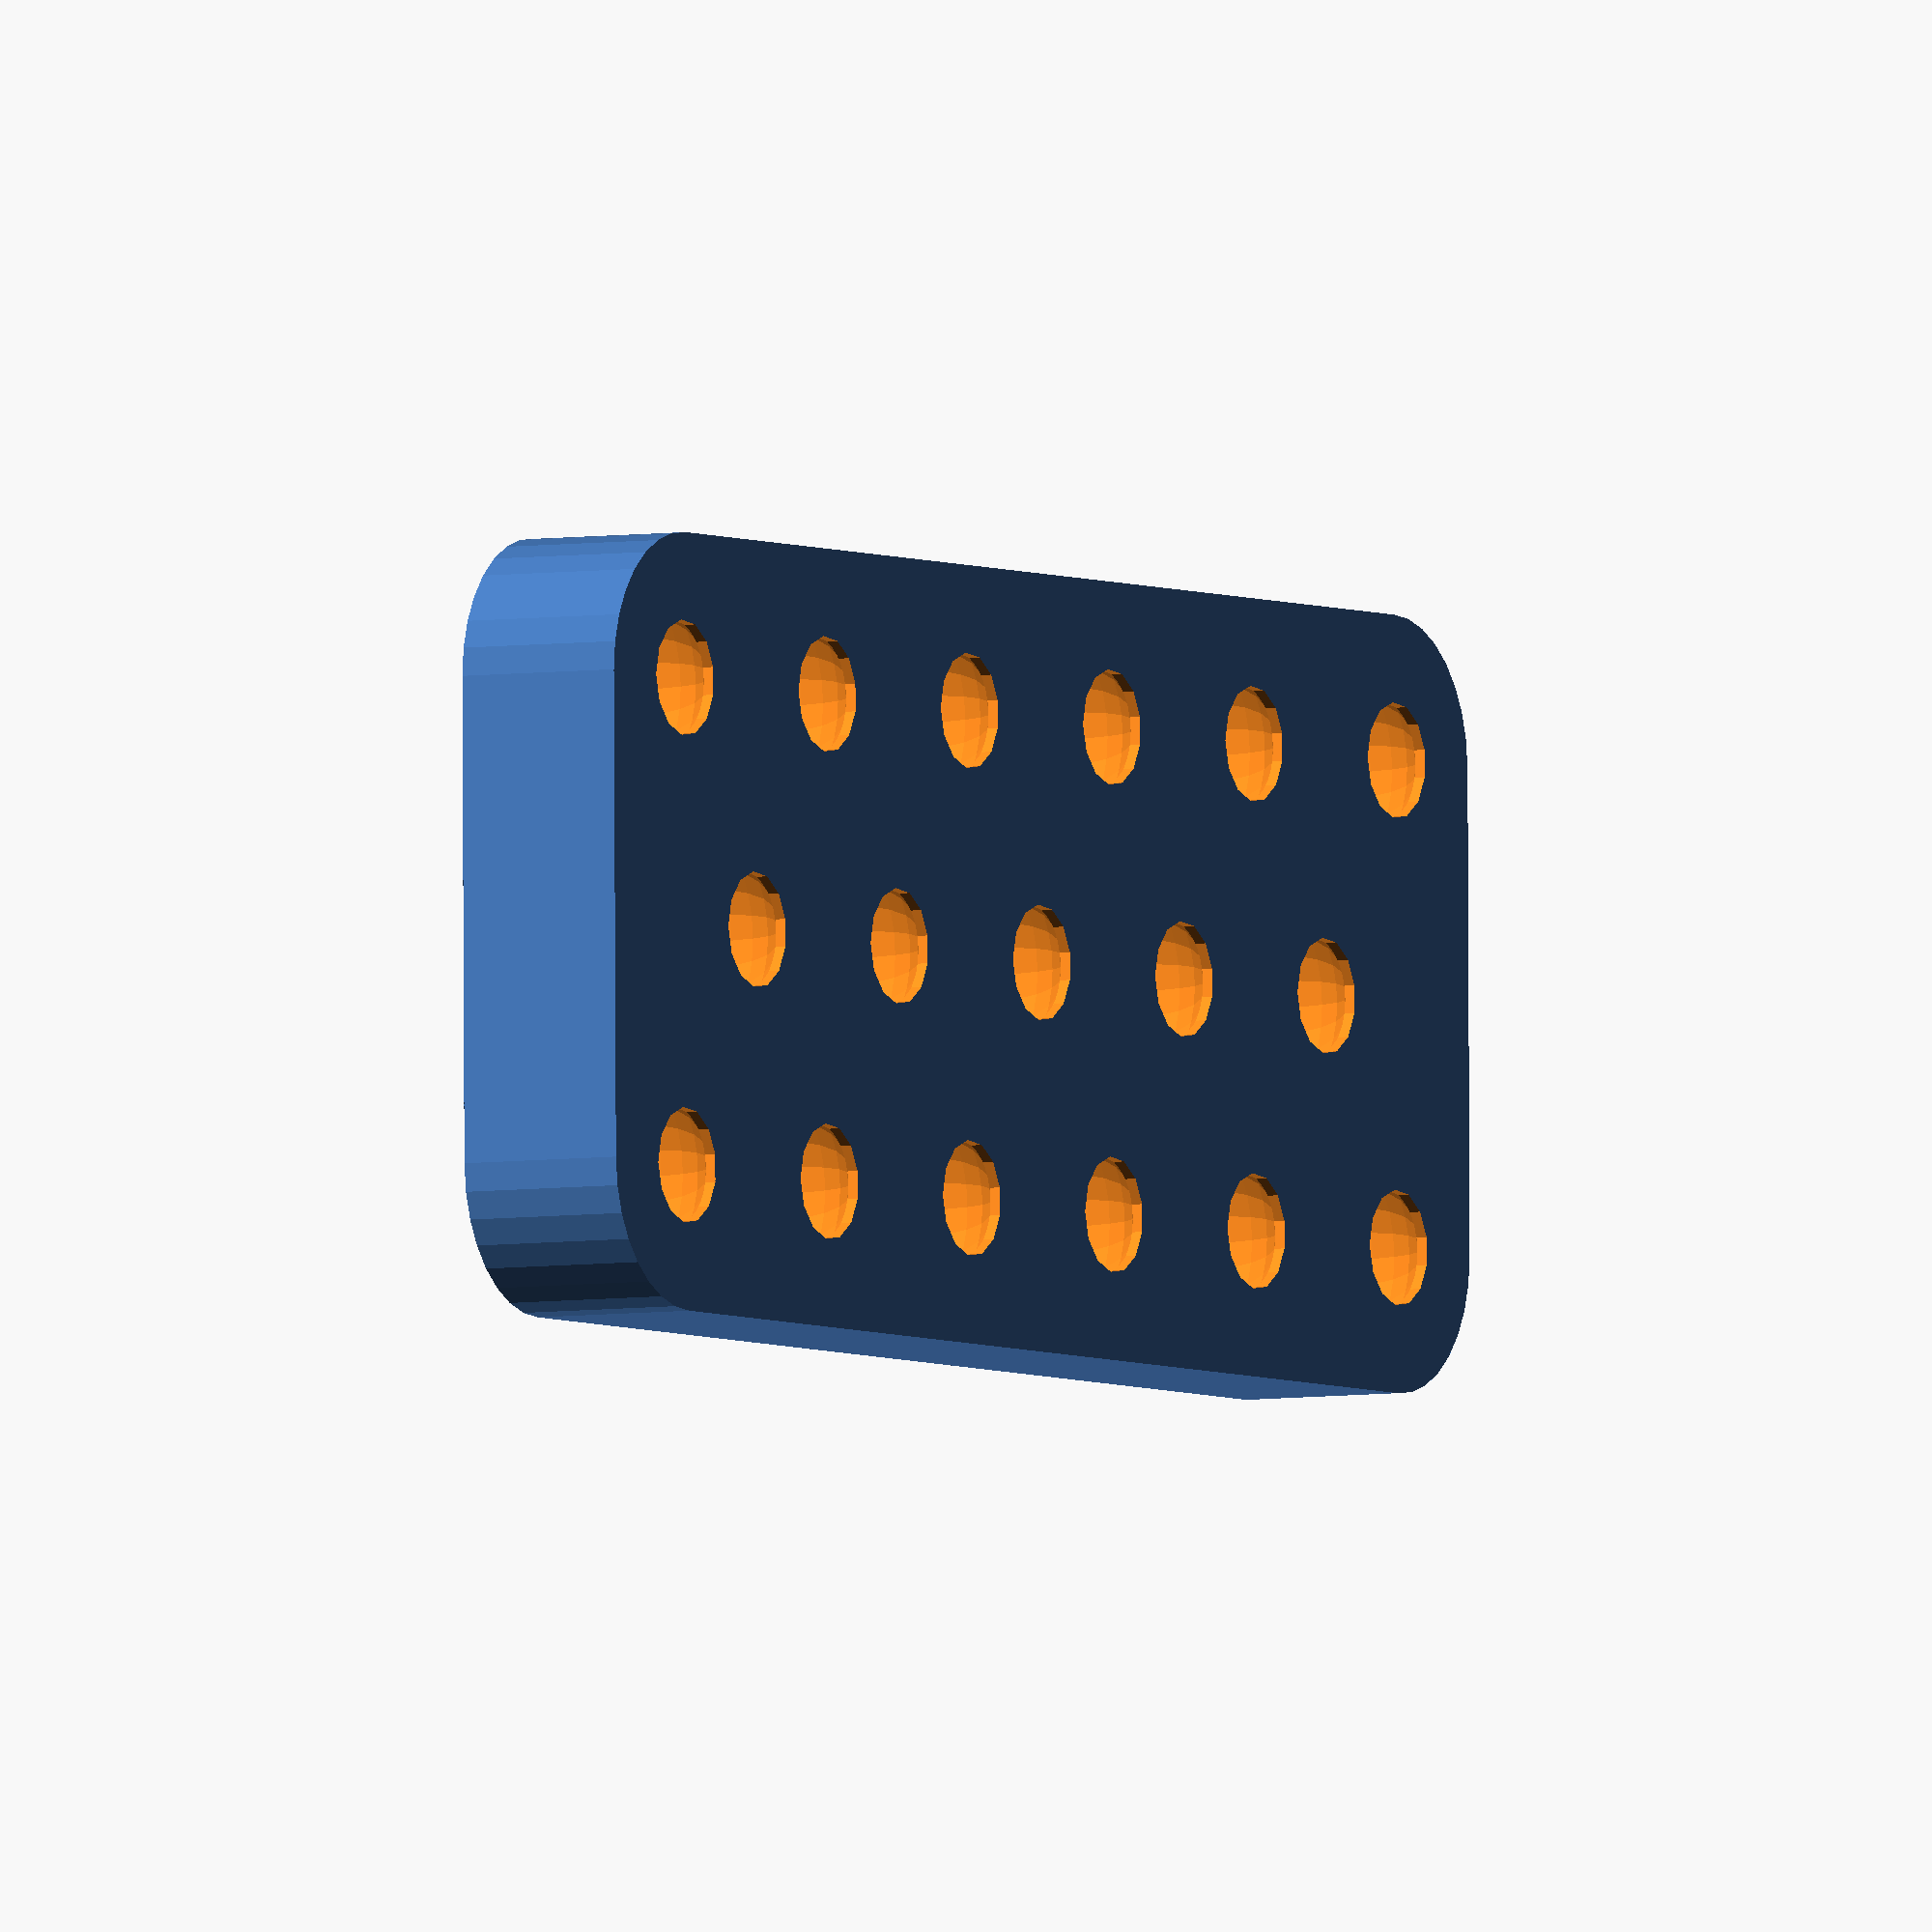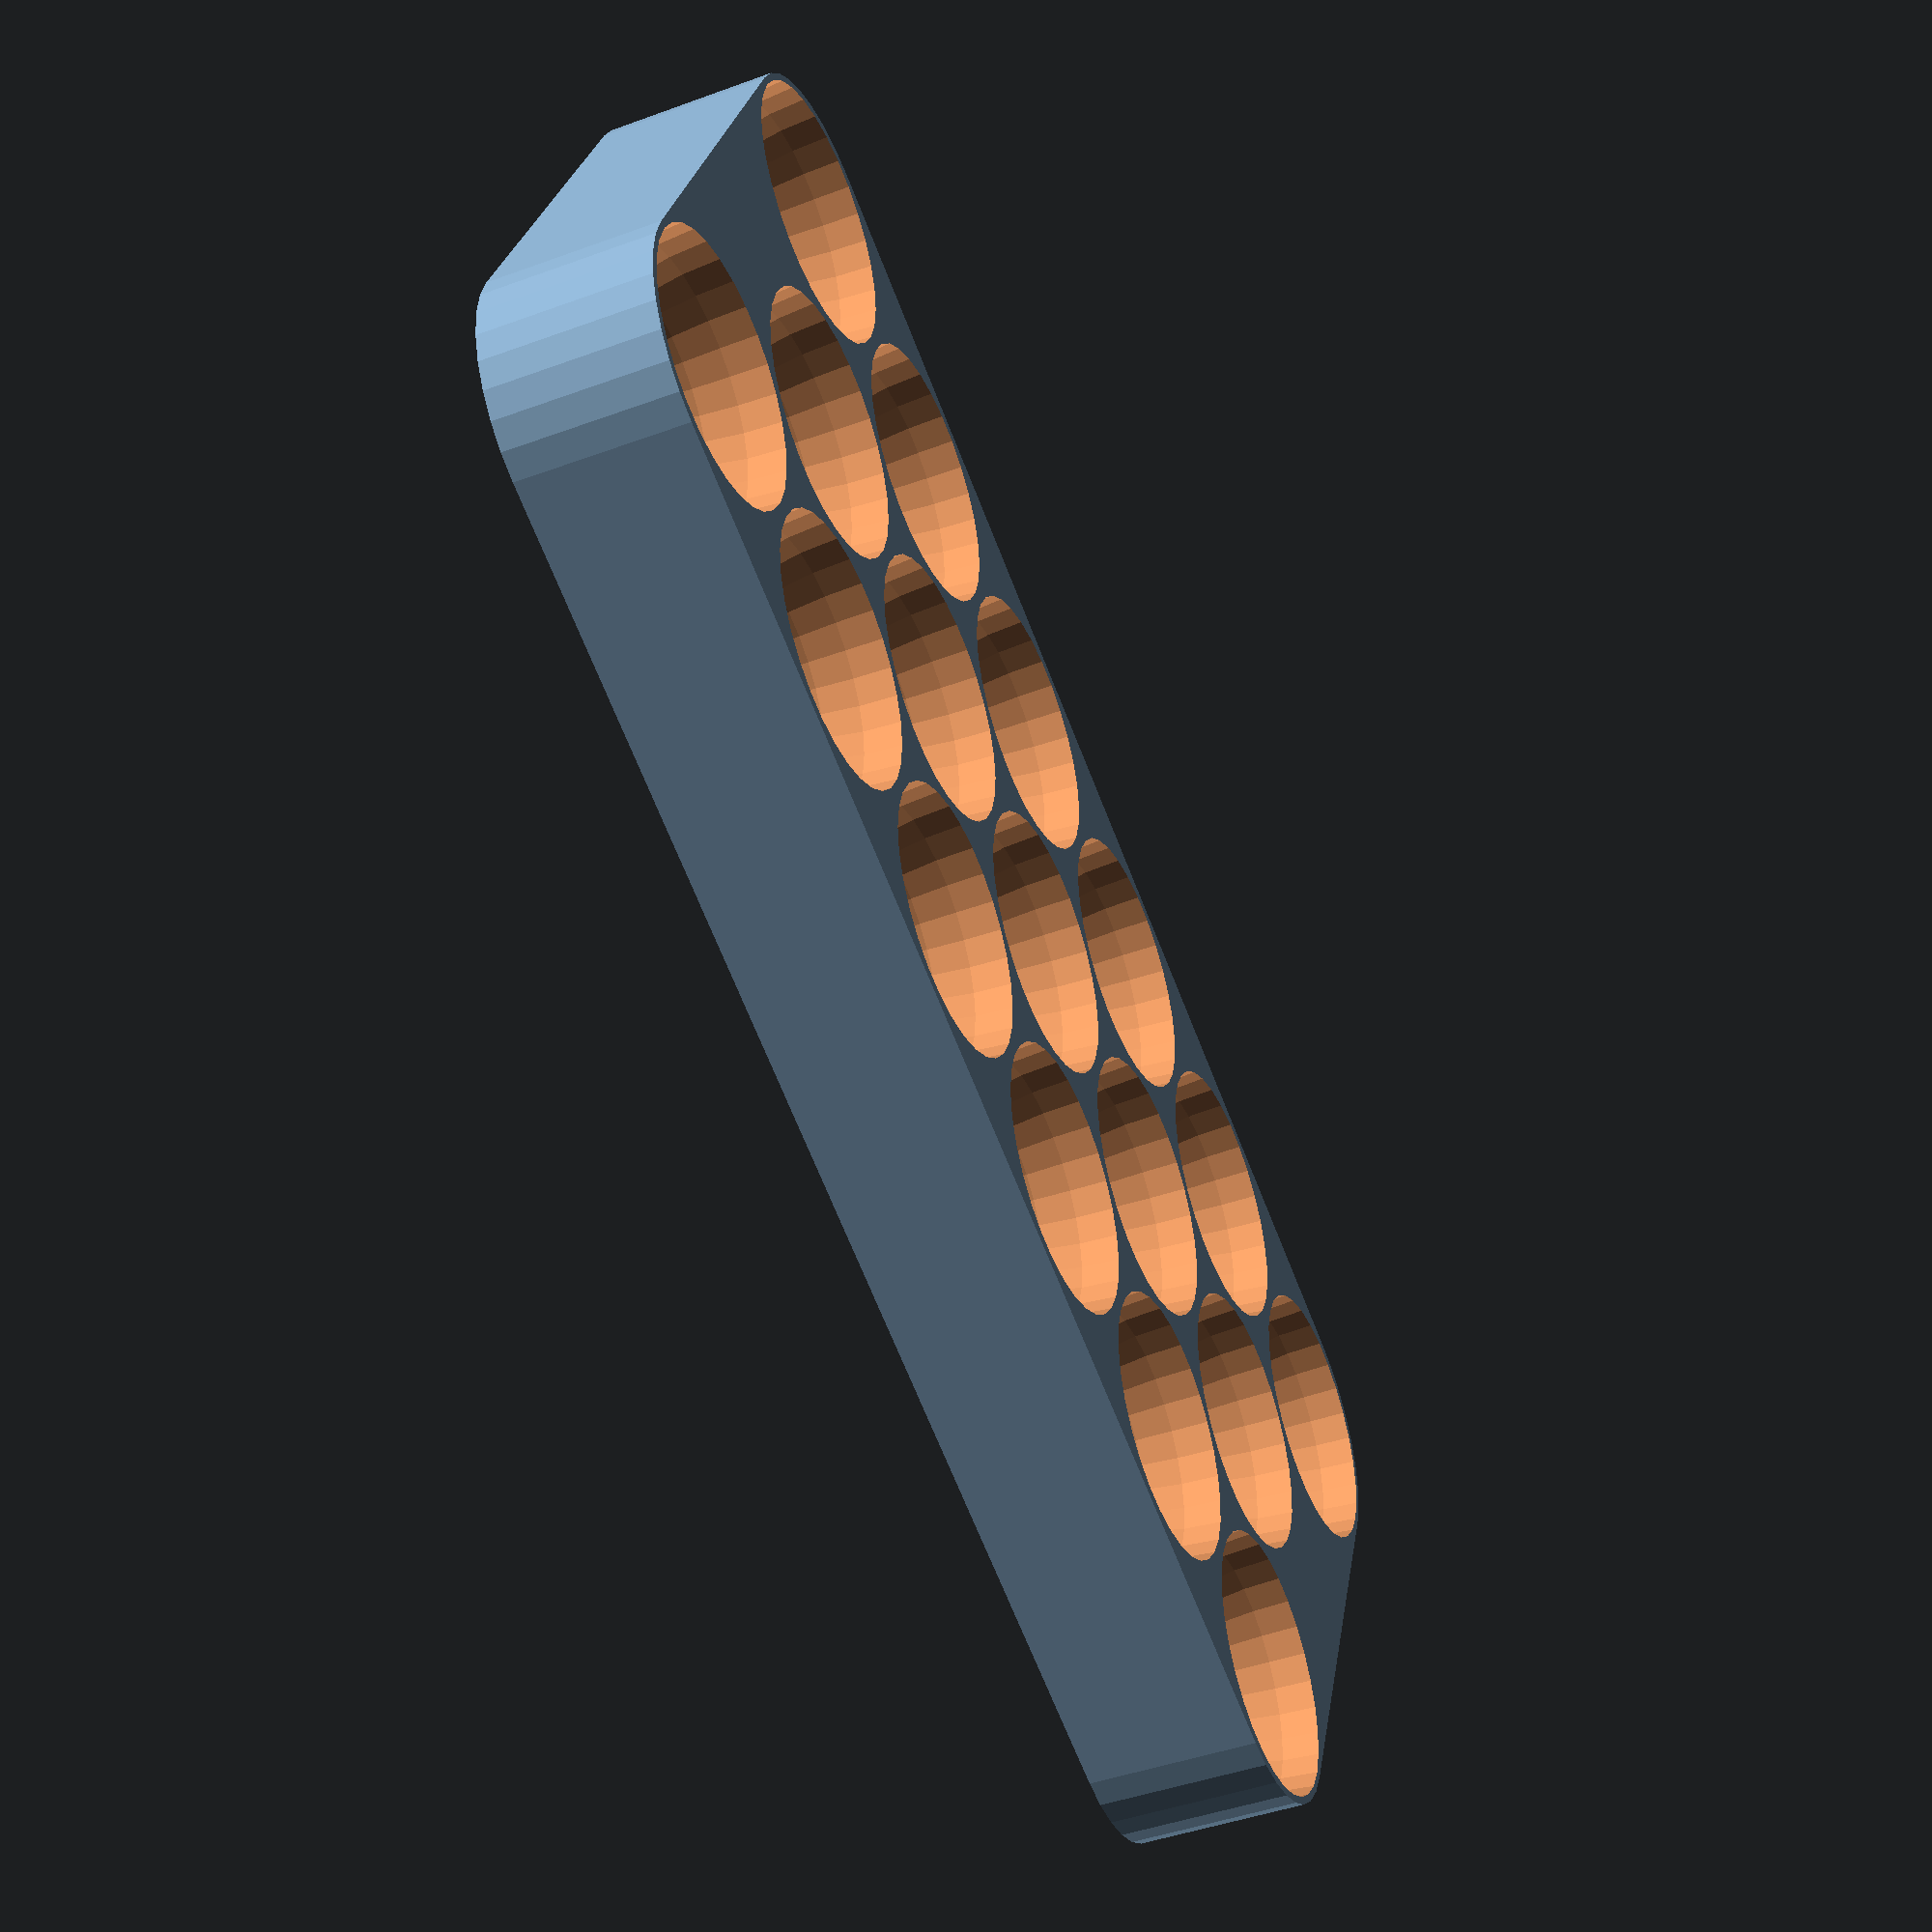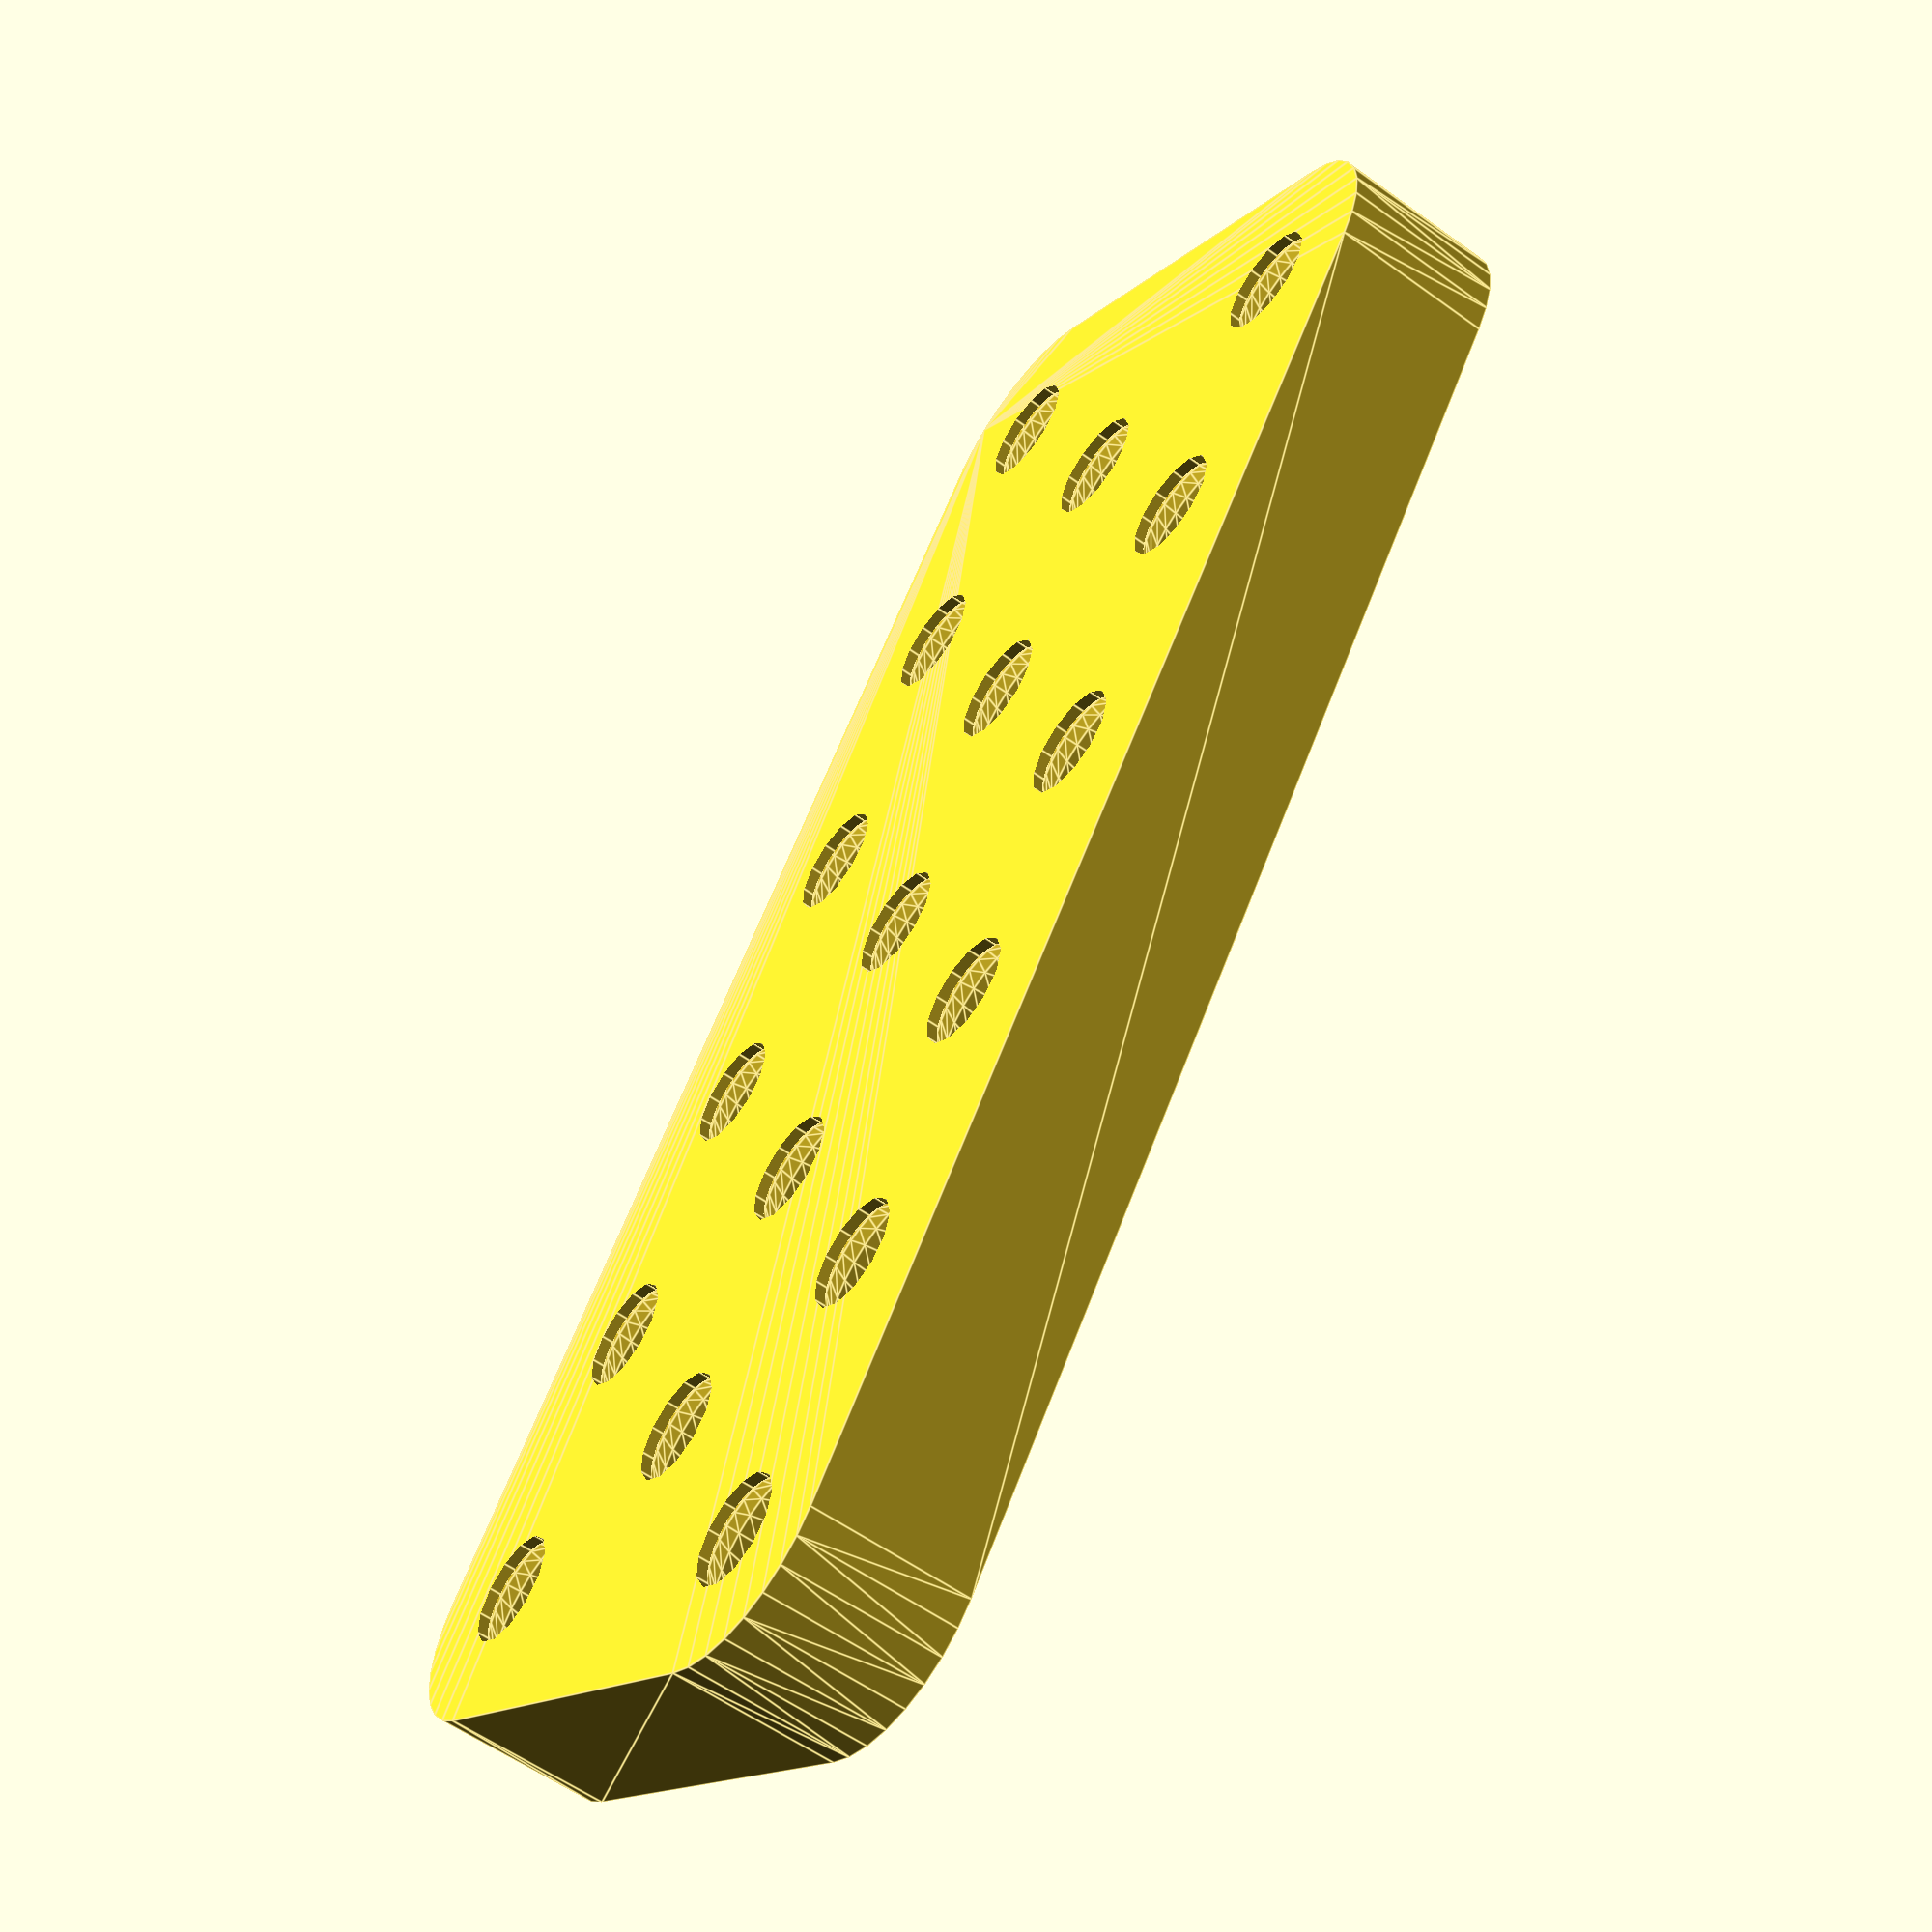
<openscad>
$fa = .01;
$fs = $preview ? 5 : 1;
slop = .1;
finger = 5;


width = 295;
depth = 127+7;
twt = 1.67;

r_real_egg = 45/2;
h_real_egg = 60;
//r_egg = (depth)/(2 + 4*sqrt(3)/2);
r_egg = (depth-twt)/(2 + 4*sqrt(3)/2)-twt/2;

height = 30; // or whatever

x_eggs = 6;
y_eggs = 3;

module egg() {
    scale([1,1,h_real_egg/r_real_egg/2]) sphere(r=r_egg);
    cylinder(h=r_egg*3, r=10, center=true);
}

module void() intersection(){
    translate([0,0,-height-.1])
        cube([width, depth, height+.2]);
    union(){
        for(i=[1:x_eggs]){
            dx=(i-.5)*width/(x_eggs);
            translate([dx,r_egg+twt,0])
                egg();
            translate([dx,depth-r_egg-twt,0])
                egg();
        }
        for(i=[1:x_eggs-1]){
            dx2=(i)*width/(x_eggs);
            translate([dx2,depth/2,0])
                egg();
        }
    }
}

difference(){
    minkowski(){
        r=r_egg+twt;
        translate([r,r,-height])
        cube([width-2*r,depth-2*r,height]);
        cylinder(h=.001,r=r_egg+twt);
    }
    void();
}
</openscad>
<views>
elev=4.4 azim=0.5 roll=119.8 proj=o view=wireframe
elev=223.9 azim=202.4 roll=246.7 proj=p view=wireframe
elev=237.0 azim=53.7 roll=307.0 proj=p view=edges
</views>
